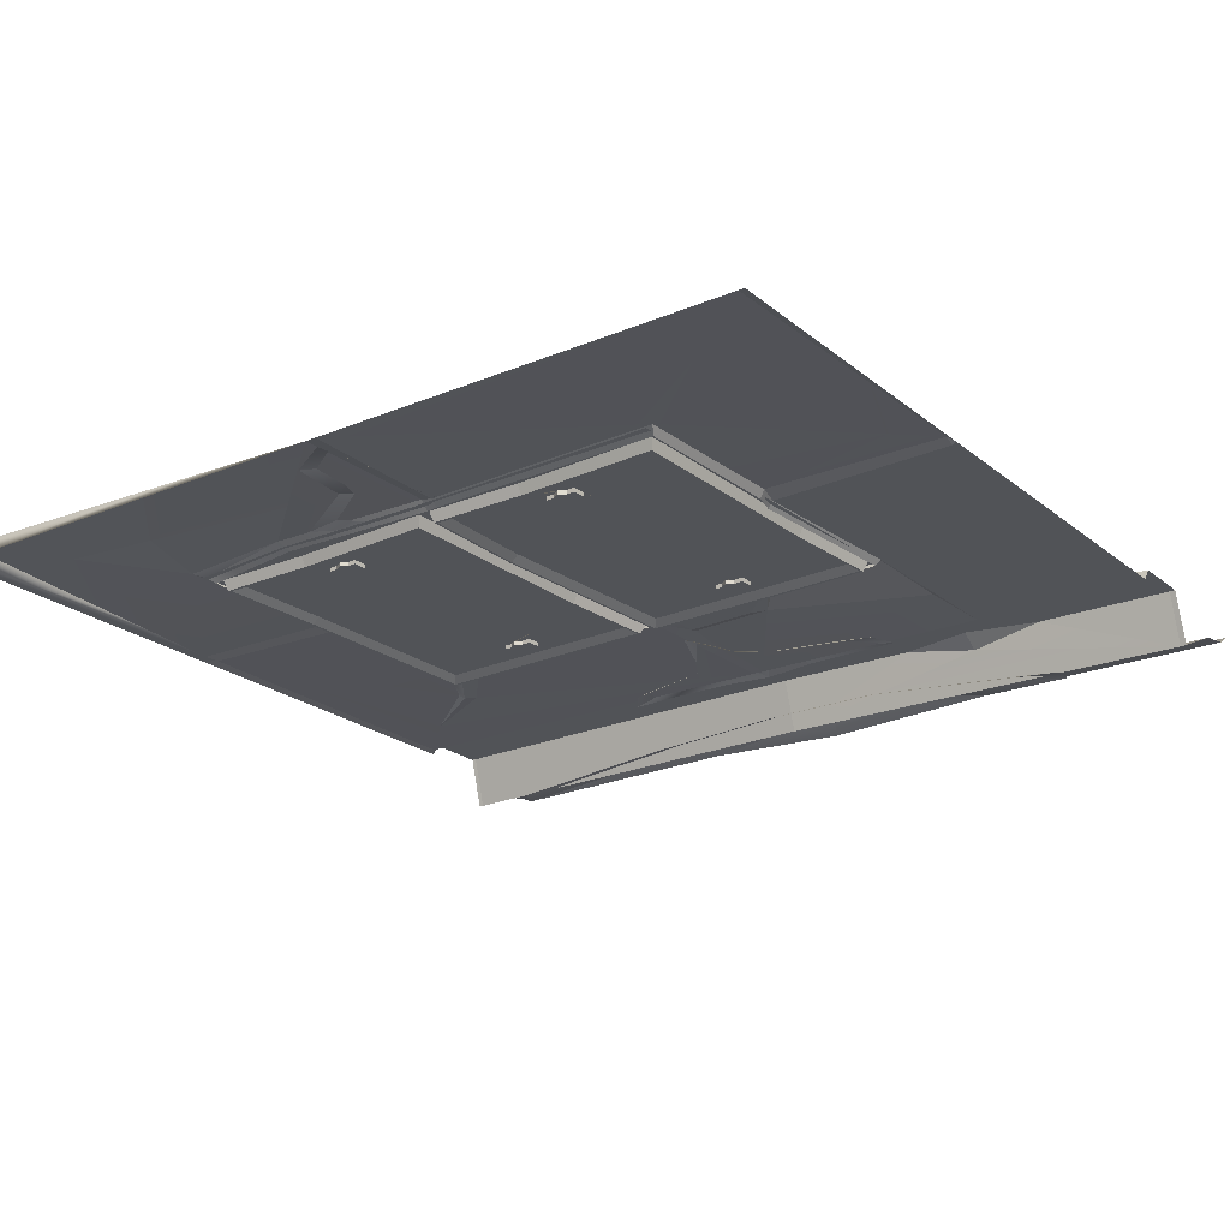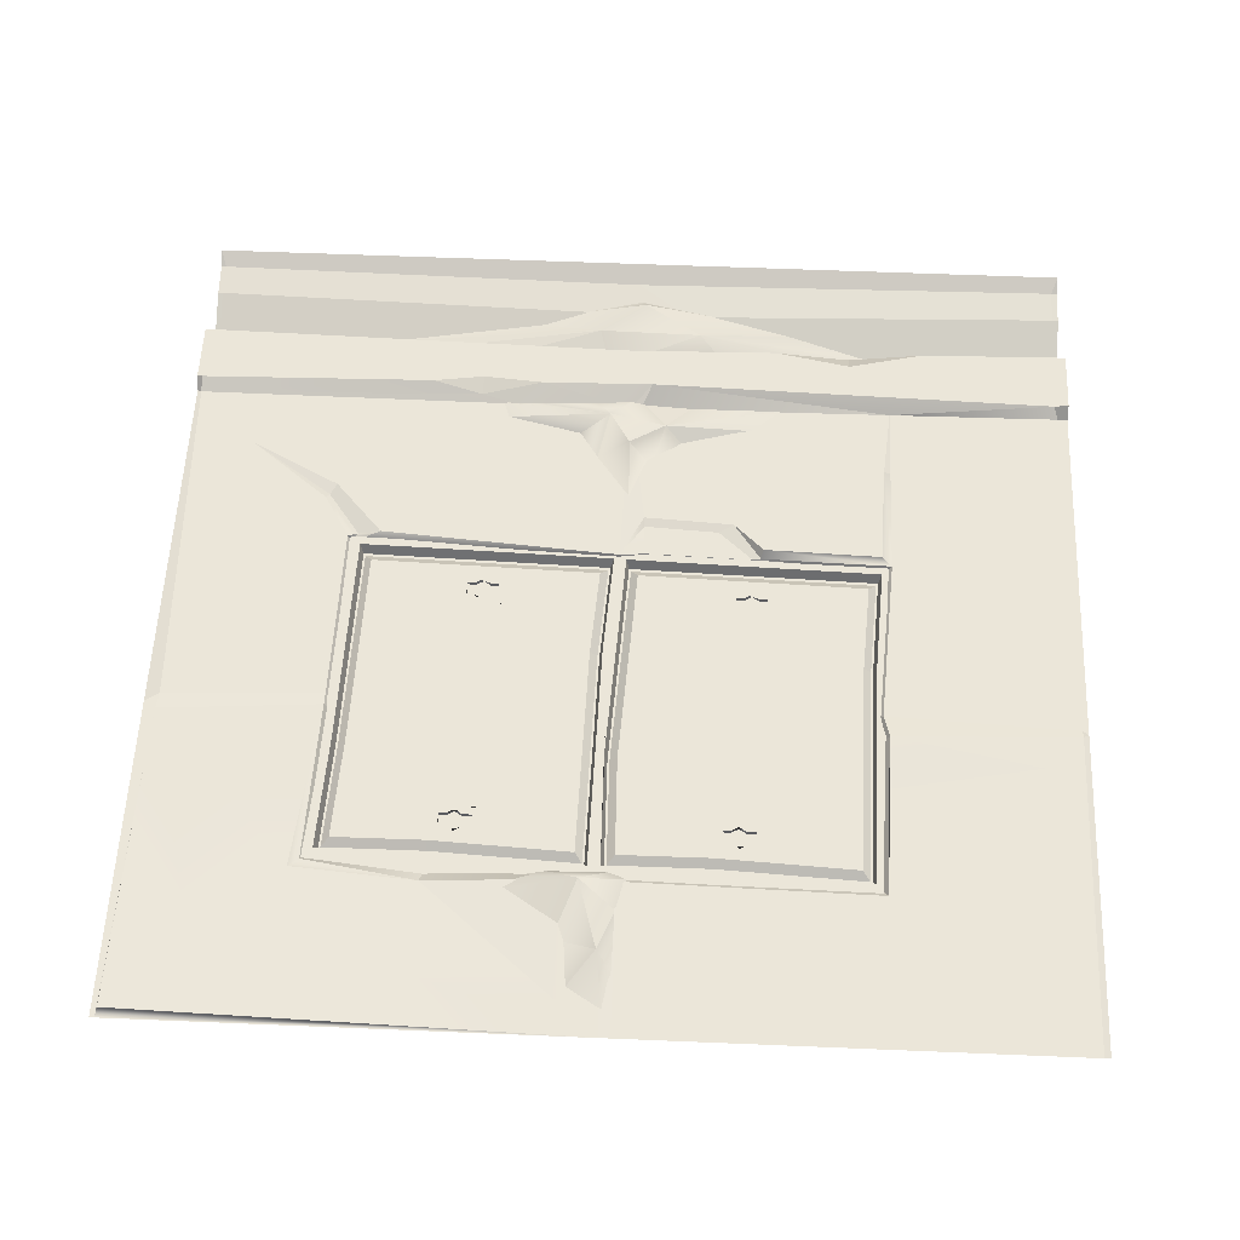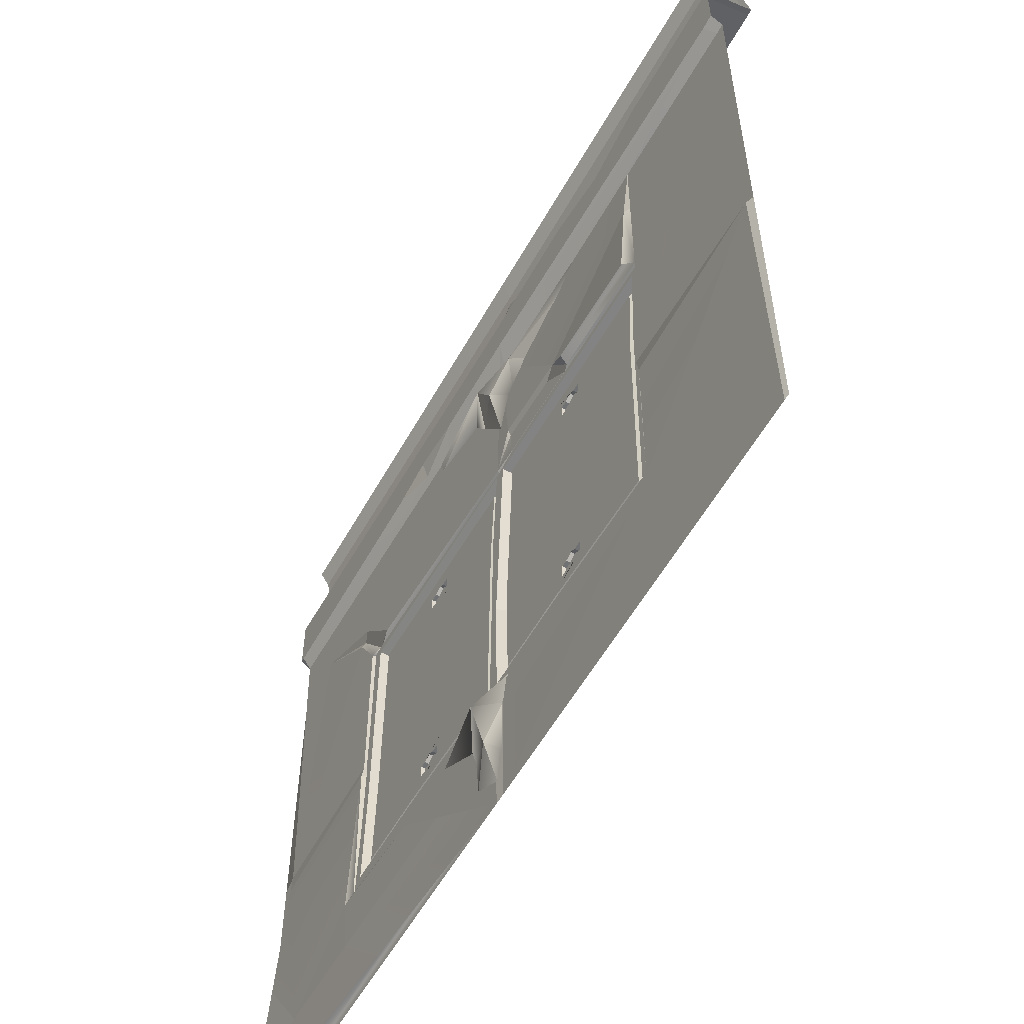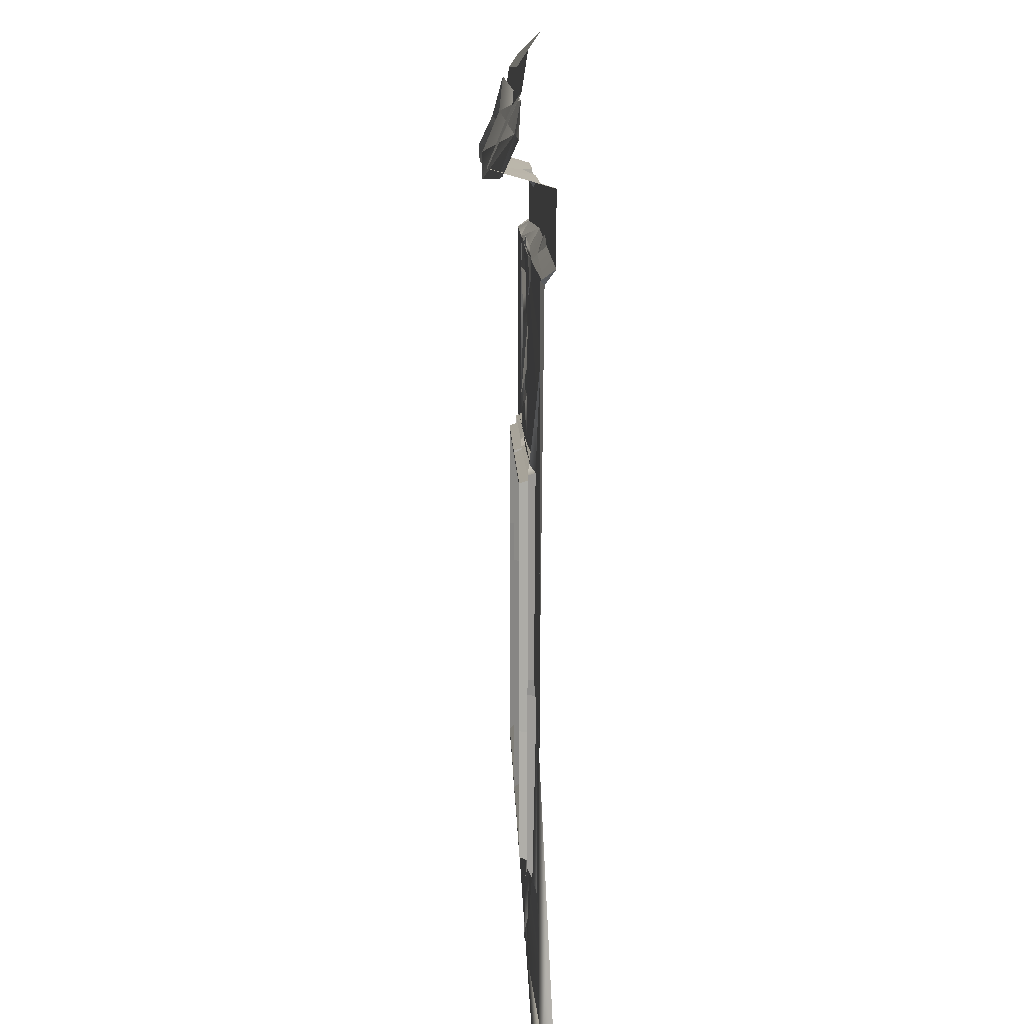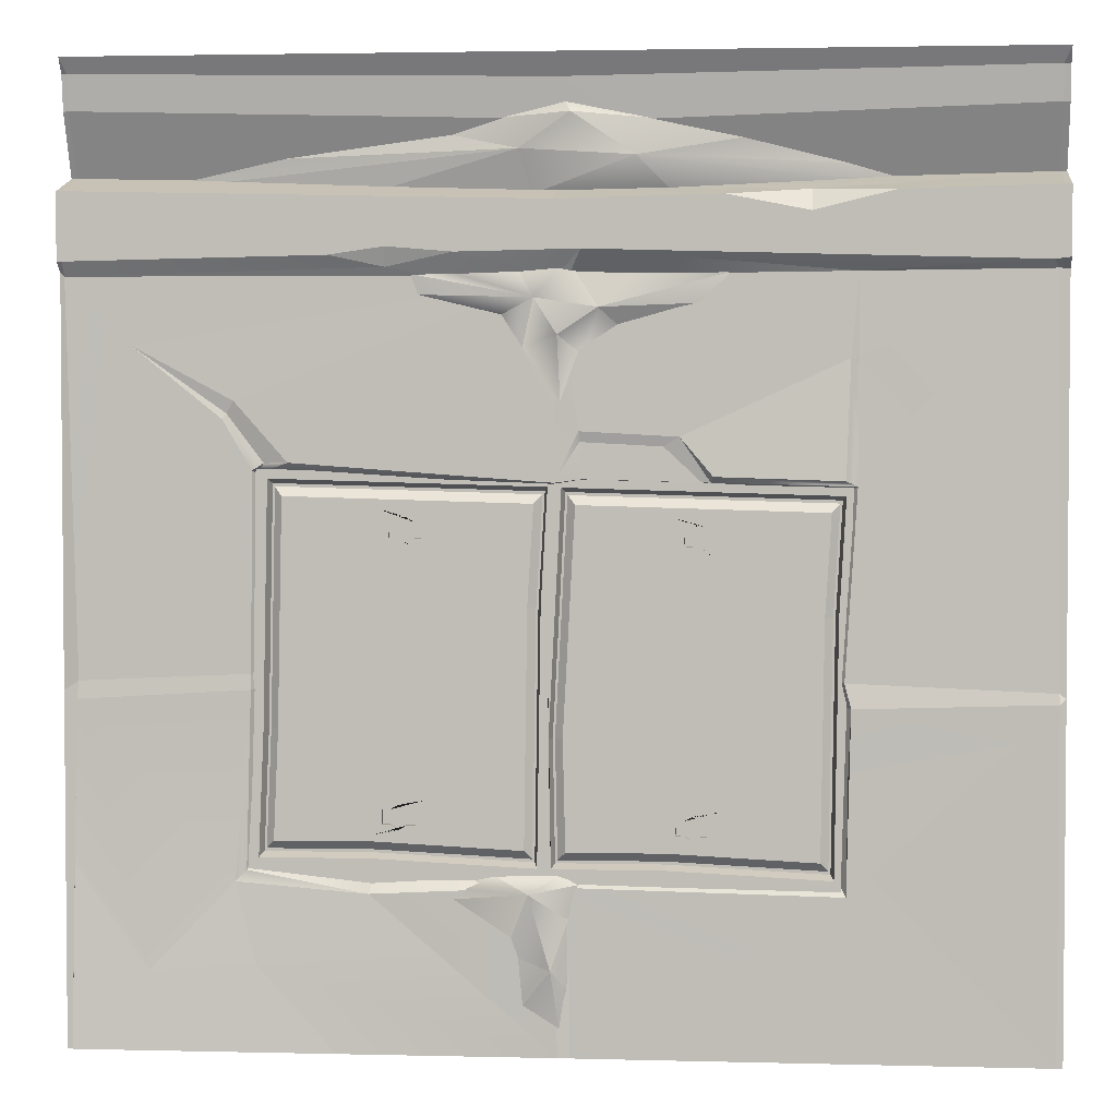
<metadata>
{"format":"obj","ext":"obj","renderer":"f3d","projection":"perspective","resolution":1024,"background":"white","views":[{"elev":-21.9,"azim":-143.9,"up":"+Y"},{"elev":56.6,"azim":-177.5,"up":"+Y"},{"elev":-56.7,"azim":-119.0,"up":"+Z"},{"elev":9.2,"azim":89.0,"up":"+Z"},{"elev":3.0,"azim":-174.8,"up":"+Z"}]}
</metadata>
<code>
v 309.7 -1.035 -106.1
v 261 8.938 -120.8
v 236.8 -1.682 -149.4
v 247.9 -3.093 -185.9
v 267.3 0.102 -145.4
v 156.5 -0.6428 -106.2
v 270.5 -0.7328 -104.7
v 245.6 -0.7328 -101
v 212.6 -0.7328 -105.7
v 229.4 5.578 -125.6
v 338.2 -1.509 -105.8
v 249.5 7.249 -139
v 162.1 -1.162 -122.9
v 328.1 -0.8207 -118.8
v 278.2 -0.09318 -129.2
v 217.2 -1.539 -136.7
v 307 -1.076 -414.7
v 264.1 7.471 -416.6
v 244.1 -0.5023 -466.6
v 247.9 -1.443 -494.1
v 276.1 -1.137 -447.3
v 281.4 -1.337 -408.9
v 248.7 -1.776 -407.8
v 244.6 -1e-06 -430.3
v 319.3 -1.55 -422.1
v 253 6.01 -455.1
v 272.7 -1.66 -480.4
v 239.7 -0.3506 -412.6
v 500 0 -1e-06
v 500 -0 -500
v 0 0 -1e-06
v 0 -0 -500
v 500 6.97 -67.38
v 0 6.97 -67.38
v 500 6.97 -102.3
v 0 6.97 -102.3
v 500 -23.03 -58.74
v 0 -23.03 -58.74
v 500 -1e-06 -107.4
v 0 -1e-06 -107.4
v 500 -5.417 -8.035
v 0 -5.417 -8.035
v 0 -8.354 -26.54
v 500 -8.354 -26.54
v 500 -0 -317.3
v 0 -0 -317.3
v 247 -0 -1e-06
v 248.4 -5.417 -11.72
v 218.6 -8.354 -33.1
v 251.5 -23.03 -64.06
v 251.5 6.97 -72.69
v 237.9 6.97 -97.04
v 250 -0 -109.6
v 250 -0 -500
v 244 -0 -109.6
v 244 -0 -500
v 497.4 -0 -500
v 493.4 -0 -321.7
v 492.3 -0 -312.4
v 497.4 1.919 -109.5
v 497.4 6.97 -102.2
v 497.4 6.97 -67.27
v 497.4 -23.03 -58.63
v 497.4 -8.354 -26.22
v 497.4 -5.417 -8.035
v 3.36 -0 -500
v 3.36 2.437 -320
v 3.358 -0 -314.7
v 5.513 -0 -107.3
v 8.165 6.97 -103.3
v 3.36 6.97 -67.27
v 3.36 -23.03 -58.63
v 3.358 -8.354 -26.22
v 3.36 -5.417 -8.035
v 108 0.4815 -310.4
v 104.7 1.362 -323.1
v 404.1 1.299 -316.2
v 404.2 -0 -308.2
v 106.7 0.6771 -416.6
v 244.2 -0 -414
v 251 1.729 -413.4
v 407.1 -0.7261 -407.5
v 402.9 0.6747 -206.3
v 251.9 -0 -212.1
v 237.8 -0.9123 -210.3
v 101.9 0.1996 -213.7
v 110.8 -3.063 -310.2
v 107.5 -3.126 -322.7
v 401.3 -3.028 -308.3
v 401.3 -3.122 -315.9
v 109.4 -3.077 -412
v 244.3 -3.028 -409.5
v 251 -3.153 -408.9
v 404.1 -3.077 -403.2
v 252.1 -3.028 -213.7
v 400.7 -3.077 -207.8
v 238.1 -3.061 -211.8
v 104.8 -3.042 -215.1
v 257 -1.129 -413.8
v 109.4 -1.129 -417.9
v 253.3 -1.129 -405
v 112.6 -1.129 -408.9
v 251.6 -7.003 -402.8
v 114.2 -7.003 -406.6
v 250.4 -7.003 -401.3
v 115.3 -7.003 -405.1
v 246.2 -3.452 -397
v 119.3 -3.452 -400.5
v 168.1 -3.452 -375.3
v 196.1 -3.452 -374.5
v 196.7 -3.452 -393.6
v 168.6 -3.452 -394.4
v 173.6 -3.452 -380.8
v 190.9 -3.452 -380.4
v 191.1 -3.452 -388
v 173.8 -3.452 -388.5
v 178.7 -3.452 -388.4
v 178.9 -3.452 -380.7
v 186.8 -3.452 -388.2
v 187.1 -3.452 -380.5
v 182.4 -3.452 -390.7
v 182.9 -3.452 -378.2
v 186.8 -5.691 -388.2
v 187.1 -5.691 -380.5
v 190.9 -5.691 -380.4
v 191.1 -5.691 -388
v 173.6 -5.691 -380.8
v 178.9 -5.691 -380.7
v 178.7 -5.691 -388.4
v 173.8 -5.691 -388.5
v 182.4 -5.691 -390.7
v 182.9 -5.691 -378.2
v 251.4 -1.129 -209.5
v 103.8 -1.129 -213.6
v 248 -1.129 -214.5
v 107.3 -1.129 -218.4
v 246.4 -7.003 -216.8
v 109.1 -7.003 -220.6
v 245.3 -7.003 -218.4
v 110.3 -7.003 -222.1
v 241.3 -3.452 -223.2
v 114.5 -3.452 -226.7
v 164.6 -3.452 -250.3
v 192.7 -3.452 -249.6
v 192.1 -3.452 -229.6
v 164 -3.452 -230.4
v 169.8 -3.452 -244.2
v 187.1 -3.452 -243.8
v 186.9 -3.452 -235.7
v 169.6 -3.452 -236.2
v 174.5 -3.452 -236
v 175.1 -3.452 -244.1
v 182.6 -3.452 -235.8
v 183.3 -3.452 -243.9
v 178 -3.452 -233.4
v 179.3 -3.452 -246.5
v 182.6 -5.691 -235.8
v 183.3 -5.691 -243.9
v 187.1 -5.691 -243.8
v 186.9 -5.691 -235.7
v 169.8 -5.691 -244.2
v 175.1 -5.691 -244.1
v 174.5 -5.691 -236
v 169.6 -5.691 -236.2
v 178 -5.691 -233.4
v 179.3 -5.691 -246.5
v 105.6 -1.129 -277.9
v 110.7 -1.129 -277.8
v 112.4 -7.003 -278.6
v 113.6 -7.003 -278.6
v 117.7 -3.452 -278.6
v 166.3 -3.452 -312.8
v 194.4 -3.452 -312.1
v 247.5 -3.452 -339.7
v 251.6 -7.003 -339.5
v 252.8 -7.003 -339.4
v 254.5 -1.129 -340.1
v 254.7 -1.129 -306.2
v 196.1 -3.452 -396.7
v 195.8 -7.003 -401.2
v 195.8 -7.003 -402.7
v 196.6 -1.129 -404.9
v 196.7 -1.129 -415.5
v 408.5 -1.129 -409.6
v 401 -1.129 -401
v 260.2 -1.129 -404.9
v 399.2 -7.003 -398.7
v 261.8 -7.003 -402.5
v 398 -7.003 -397.2
v 262.9 -7.003 -401
v 393.7 -3.452 -392.9
v 266.9 -3.452 -396.4
v 315.6 -3.452 -371.2
v 343.7 -3.452 -370.5
v 344.2 -3.452 -389.5
v 316.2 -3.452 -390.3
v 321.2 -3.452 -376.8
v 338.5 -3.452 -376.3
v 338.7 -3.452 -384
v 321.4 -3.452 -384.4
v 326.3 -3.452 -384.3
v 326.4 -3.452 -376.6
v 334.4 -3.452 -384.1
v 334.7 -3.452 -376.4
v 330 -3.452 -386.6
v 330.5 -3.452 -374.1
v 334.4 -5.691 -384.1
v 334.7 -5.691 -376.4
v 338.5 -5.691 -376.3
v 338.7 -5.691 -384
v 321.2 -5.691 -376.8
v 326.4 -5.691 -376.6
v 326.3 -5.691 -384.3
v 321.4 -5.691 -384.4
v 330 -5.691 -386.6
v 330.5 -5.691 -374.1
v 402.9 -1.129 -205.3
v 395.7 -1.129 -210.3
v 254.9 -1.129 -214.2
v 394 -7.003 -212.7
v 256.7 -7.003 -216.5
v 392.9 -7.003 -214.3
v 257.9 -7.003 -218
v 388.9 -3.452 -219.1
v 262.1 -3.452 -222.6
v 312.2 -3.452 -246.3
v 340.2 -3.452 -245.5
v 339.7 -3.452 -225.5
v 311.6 -3.452 -226.3
v 317.4 -3.452 -240.1
v 334.7 -3.452 -239.7
v 334.5 -3.452 -231.6
v 317.1 -3.452 -232.1
v 322.1 -3.452 -231.9
v 322.7 -3.452 -240
v 330.2 -3.452 -231.7
v 330.9 -3.452 -239.8
v 325.6 -3.452 -229.3
v 326.9 -3.452 -242.4
v 330.2 -5.691 -231.7
v 330.9 -5.691 -239.8
v 334.7 -5.691 -239.7
v 334.5 -5.691 -231.6
v 317.4 -5.691 -240.1
v 322.7 -5.691 -240
v 322.1 -5.691 -231.9
v 317.1 -5.691 -232.1
v 325.6 -5.691 -229.3
v 326.9 -5.691 -242.4
v 258.3 -1.129 -273.7
v 260 -7.003 -274.5
v 261.1 -7.003 -274.5
v 265.3 -3.452 -274.5
v 313.9 -3.452 -308.7
v 342 -3.452 -308
v 391.2 -3.452 -335.7
v 395.3 -7.003 -335.5
v 396.5 -7.003 -335.4
v 398.2 -1.129 -336.2
v 407.8 -1.129 -334.4
v 343.7 -3.452 -392.6
v 343.4 -7.003 -397.1
v 343.4 -7.003 -398.6
v 344.2 -1.129 -400.9
v 344.3 -1.129 -414.9
v 385 0.6132 -202.4
v 463.7 1.476 -144
v 397.6 -2.275 -202.6
v 412.1 1.195 -171.6
v 416 -0.1328 -177.8
v 417.9 1.193 -180.6
v 174 0.3333 -211.9
v 189.5 0.2596 -189.3
v 239.3 0.3452 -186.6
v 178.4 -1.022 -211.8
v 197.4 -1.121 -194.1
v 238.9 -0.9949 -191.9
v 344.9 1.095 -418.5
v 342.8 -2.271 -410.8
v 412.5 1.233 -413.1
v 82.72 6.97 -69
v 167.1 6.97 -70.85
v 124.9 -0.5707 -68.17
v 124.9 6.97 -79.15
v 101.7 0.1358 -150.2
v 101.7 -0 -108.2
v 107.7 4.932 -210.9
v 105.5 2.094 -150.7
v 172.6 4.932 -208.9
v 130 -3.046 -214.5
v 221.1 -3.058 -212.3
v 68.59 0.07027 -232
v 75.49 0.07007 -178.8
v 3.36 1.471 -391.3
v 24.21 2.081 -339.5
v 105.9 0.9295 -354.9
v 210.3 0.1663 -479.5
v 494.9 8.985 -498.4
v 494.1 4.217 -404.6
v 456.2 5.347 -458.3
v 310.6 0.6993 -447.9
v 402.2 3.622 -454.5
v 361.8 4.104 -499.2
v 315.3 0.5064 -109.6
v 290 0.2765 -116.1
v 281.2 0.2301 -121.6
v 251.2 -0 -175.5
v 363.6 6.97 -99.54
v 335.4 3.201 -105.4
v 300.7 6.97 -98.29
v 334.8 6.97 -95.43
v 74.46 -24.38 -65.14
v 211.4 -3.651 -50.44
v 326.3 -15.74 -34.48
v 250.2 -12.84 -16.5
v 135.1 -17.36 -37.69
v 463.5 -24.98 -52.09
v 193 -13.32 -68.45
v 263.9 -13.32 -68.88
v 346.6 -16.73 -67.85
v 270.2 -7.011 -46.6
v 73.96 -24.85 -55.01
v 243.8 -3.231 -28.96
v 456 -25.01 -64.59
f 2 11 14
f 12 5 4
f 3 12 4
f 1 2 7
f 8 7 2
f 9 10 6
f 10 16 13
f 1 11 2
f 2 10 8
f 12 10 2
f 2 5 12
f 3 10 12
f 10 13 6
f 2 15 5
f 2 14 15
f 8 10 9
f 3 16 10
f 18 25 21
f 26 21 27
f 19 26 20
f 17 18 22
f 23 22 18
f 17 25 18
f 18 24 28
f 26 24 18
f 18 21 26
f 19 24 26
f 26 27 20
f 18 28 23
f 47 48 74 31
f 70 71 281 284
f 286 52 55
f 282 50 51
f 67 68 75 76
f 72 73 49 50
f 73 74 48 49
f 79 295 296
f 68 292 75
f 29 41 65
f 64 65 41 44
f 63 64 44 37
f 62 63 37 33
f 61 62 33 35
f 60 61 35 39
f 59 60 39 45
f 58 59 45
f 57 58 45 30
f 55 52 53
f 84 85 277
f 56 80 81 54
f 58 299 300 280 77
f 77 78 59 58
f 78 83 271 59
f 60 309 308 61
f 308 62 61
f 51 50 63 62
f 50 49 64 63
f 49 48 65 64
f 29 65 48 47
f 46 67 294 66 32
f 46 68 67
f 40 69 68 46
f 36 70 69 40
f 34 71 70 36
f 38 72 71 34
f 43 73 72 38
f 42 74 73 43
f 31 74 42
f 85 276 277
f 80 297 79
f 301 81 278
f 83 268 270 271
f 76 75 87 88
f 78 77 90 89
f 80 79 91 92
f 79 296 76 88 91
f 81 80 92 93
f 279 278 81 93
f 77 82 94 90
f 96 268 83
f 83 78 89 96
f 85 84 95 97
f 75 86 98 87
f 86 272 290 98
f 123 124 125 126
f 182 183 100 102
f 102 100 167 168
f 181 182 102 104
f 104 102 168 169
f 180 181 104 106
f 106 104 169 170
f 179 180 106 108
f 108 106 170 171
f 111 179 108 112
f 143 142 146
f 109 110 114 120 122 118 113
f 110 111 115 114
f 111 112 116 117 121 119 115
f 112 109 113 116
f 127 128 129 130
f 131 132 124 123
f 129 128 132 131
f 120 114 125 124
f 114 115 126 125
f 115 119 123 126
f 113 118 128 127
f 117 116 130 129
f 116 113 127 130
f 122 120 124 132
f 119 121 131 123
f 118 122 132 128
f 121 117 129 131
f 157 160 159 158
f 133 135 136 134
f 135 137 138 136
f 137 139 140 138
f 139 141 142 140
f 141 145 146 142
f 143 147 152 156 154 148 144
f 144 148 149 145
f 145 149 153 155 151 150 146
f 146 150 147 143
f 161 164 163 162
f 165 157 158 166
f 163 165 166 162
f 154 158 159 148
f 148 159 160 149
f 149 160 157 153
f 147 161 162 152
f 151 163 164 150
f 150 164 161 147
f 156 166 158 154
f 153 157 165 155
f 152 162 166 156
f 155 165 163 151
f 101 177 178 99
f 103 176 177 101
f 105 175 176 103
f 107 174 175 105
f 109 172 173 110
f 110 107 111
f 109 112 108
f 110 173 174 107
f 109 108 171 172
f 141 144 145
f 168 167 134 136
f 169 168 136 138
f 170 169 138 140
f 171 170 140 142
f 172 171 142 143
f 173 172 143 144
f 174 173 144 141
f 175 174 141 139
f 176 175 139 137
f 177 176 137 135
f 178 177 135 133
f 107 179 111
f 105 180 179 107
f 103 181 180 105
f 101 182 181 103
f 99 183 182 101
f 207 208 209 210
f 264 265 99 186
f 186 99 178 250
f 263 264 186 188
f 188 186 250 251
f 262 263 188 190
f 190 188 251 252
f 261 262 190 192
f 192 190 252 253
f 195 261 192 196
f 226 225 229
f 193 194 198 204 206 202 197
f 194 195 199 198
f 195 196 200 201 205 203 199
f 196 193 197 200
f 211 212 213 214
f 215 216 208 207
f 213 212 216 215
f 204 198 209 208
f 198 199 210 209
f 199 203 207 210
f 197 202 212 211
f 201 200 214 213
f 200 197 211 214
f 206 204 208 216
f 203 205 215 207
f 202 206 216 212
f 205 201 213 215
f 240 243 242 241
f 217 218 219 133
f 218 220 221 219
f 220 222 223 221
f 222 224 225 223
f 224 228 229 225
f 226 230 235 239 237 231 227
f 227 231 232 228
f 228 232 236 238 234 233 229
f 229 233 230 226
f 244 247 246 245
f 248 240 241 249
f 246 248 249 245
f 237 241 242 231
f 231 242 243 232
f 232 243 240 236
f 230 244 245 235
f 234 246 247 233
f 233 247 244 230
f 239 249 241 237
f 236 240 248 238
f 235 245 249 239
f 238 248 246 234
f 185 259 260 184
f 187 258 259 185
f 189 257 258 187
f 191 256 257 189
f 193 254 255 194
f 194 191 195
f 193 196 192
f 194 255 256 191
f 193 192 253 254
f 224 227 228
f 250 178 133 219
f 251 250 219 221
f 252 251 221 223
f 253 252 223 225
f 254 253 225 226
f 255 254 226 227
f 256 255 227 224
f 257 256 224 222
f 258 257 222 220
f 259 258 220 218
f 260 259 218 217
f 191 261 195
f 189 262 261 191
f 187 263 262 189
f 185 264 263 187
f 184 265 264 185
f 304 305 53
f 53 306 307
f 59 267 60
f 84 266 96 95
f 96 266 268
f 269 270 268 266
f 267 270 269
f 271 270 267
f 59 271 267
f 305 306 53
f 55 273 288 286
f 274 273 55
f 289 273 272
f 85 275 276
f 276 275 272 273
f 277 276 273 274
f 274 84 277
f 53 274 55
f 53 307 274
f 280 302 301 278
f 82 278 279 94
f 280 278 82
f 77 280 82
f 71 72 281
f 283 50 282
f 281 72 283
f 283 72 50
f 283 284 281
f 70 284 52
f 52 284 282 51
f 282 284 283
f 293 285 86
f 286 285 69
f 86 285 288 287
f 286 288 285
f 86 287 289 272
f 273 289 287 288
f 290 272 275 291
f 291 275 85 97
f 68 69 292
f 292 293 86
f 69 293 292
f 69 285 293
f 75 292 86
f 66 294 295 79
f 295 294 67
f 76 295 67
f 296 295 76
f 66 79 297
f 56 297 80
f 66 297 56
f 57 298 299 58
f 54 303 57
f 300 299 298
f 54 301 302 303
f 54 81 301
f 300 302 280
f 303 302 300 298
f 57 303 298
f 267 305 304 60
f 267 269 306 305
f 307 306 269 266 84
f 274 307 84
f 309 311 308
f 311 62 308
f 53 52 310
f 309 310 311
f 310 51 311
f 311 51 62
f 304 309 60
f 304 310 309
f 52 51 310
f 53 310 304
f 69 70 286
f 286 70 52
f 313 322 316
f 323 316 315
f 314 323 315
f 312 313 318
f 319 318 313
f 324 321 317
f 314 317 321
f 312 322 313
f 313 321 319
f 323 321 313
f 313 316 323
f 314 321 323
f 320 321 324
f 319 321 320

</code>
